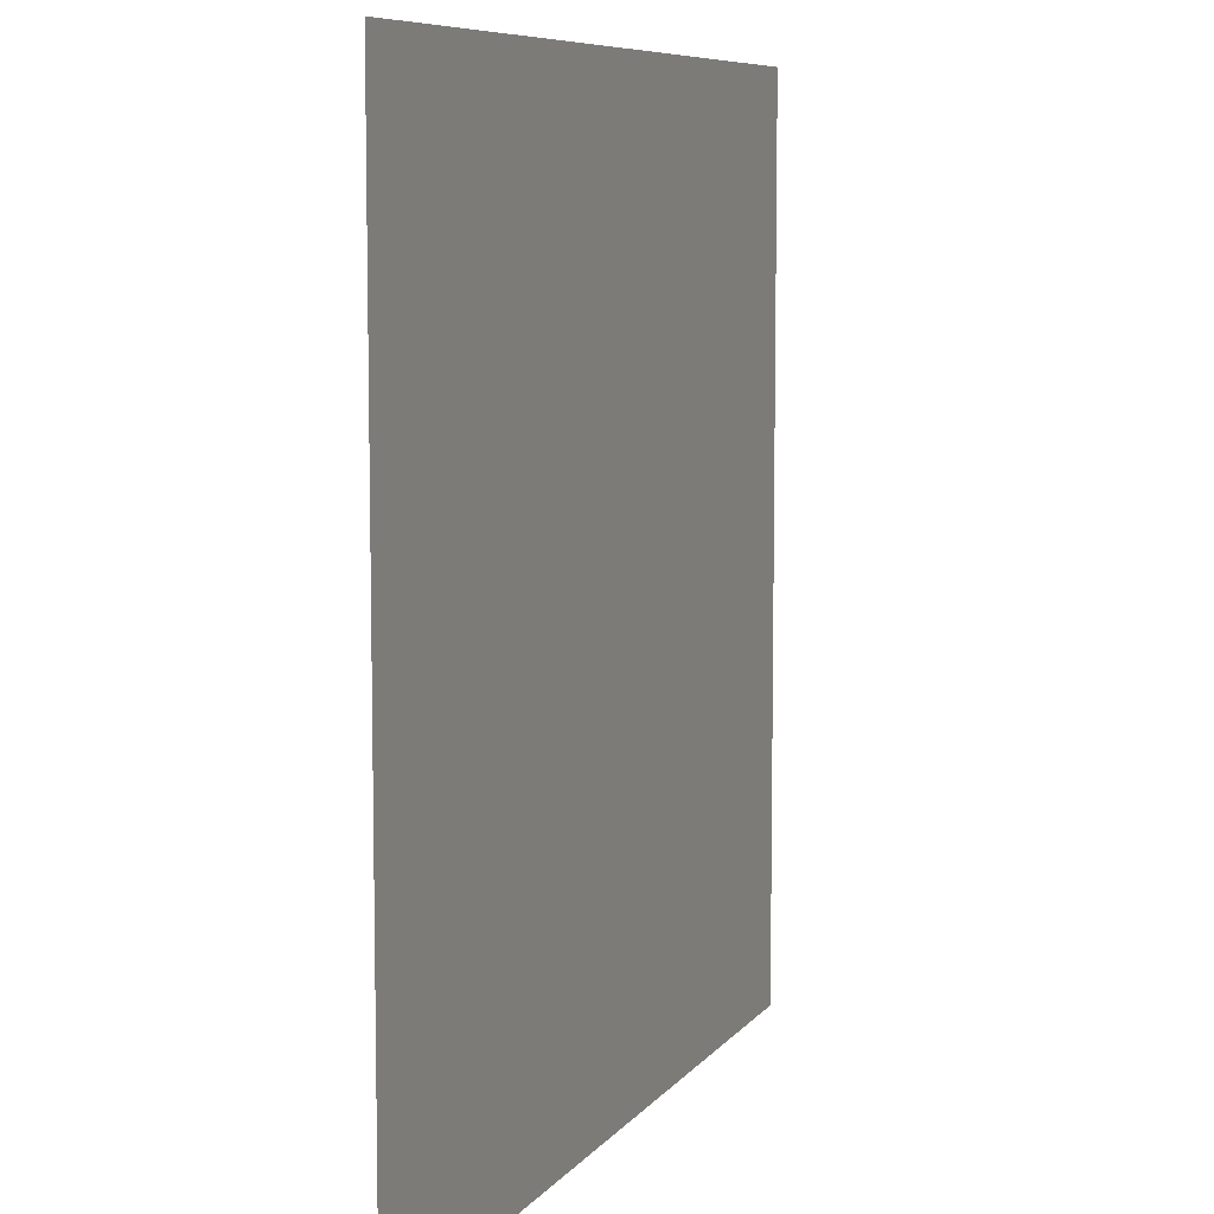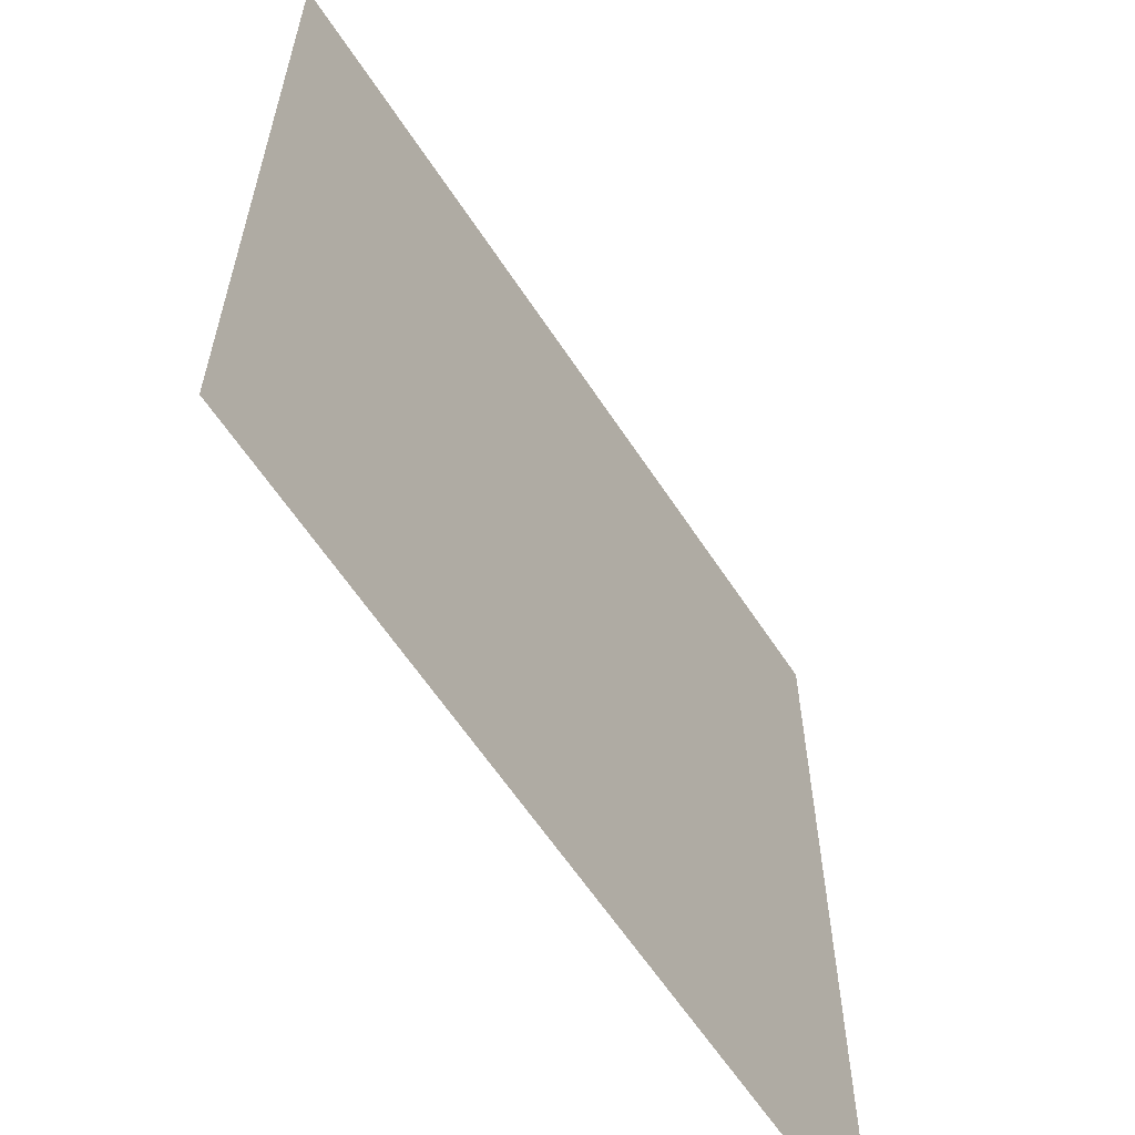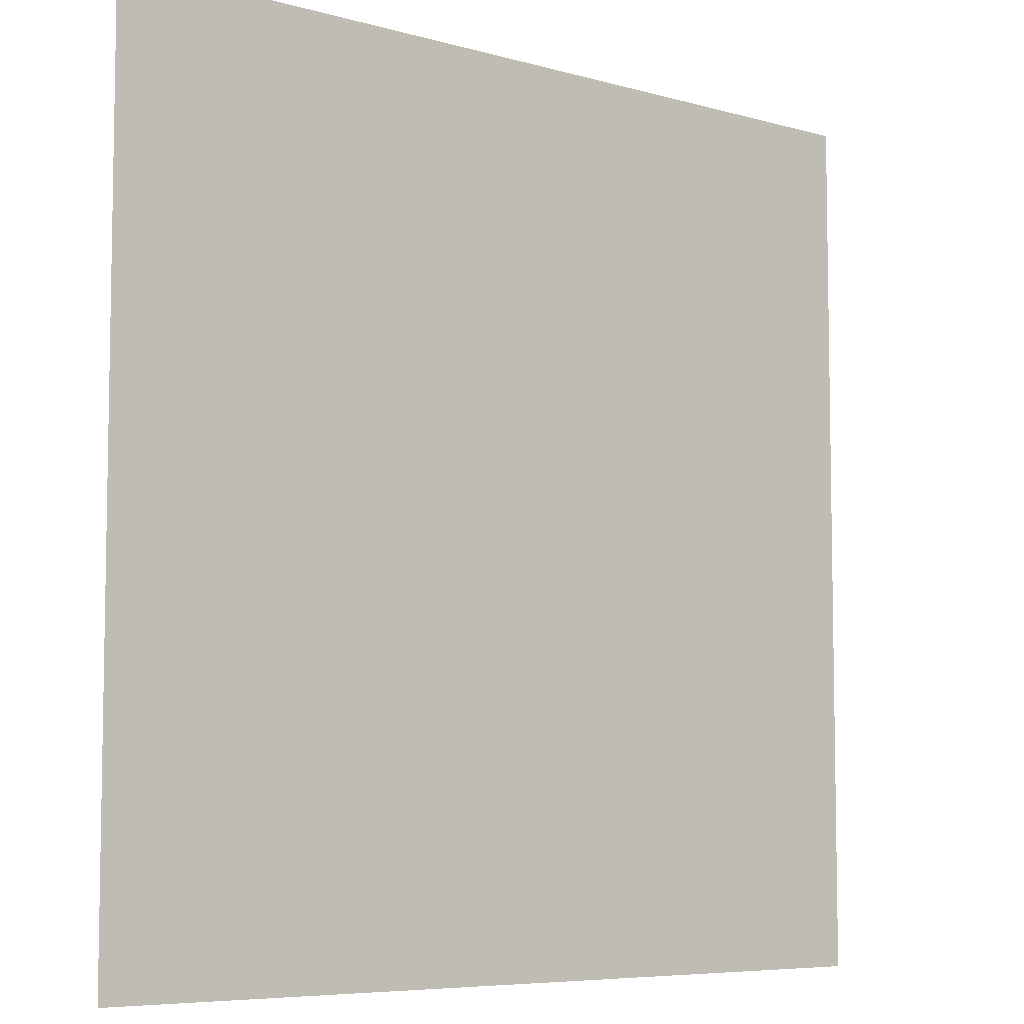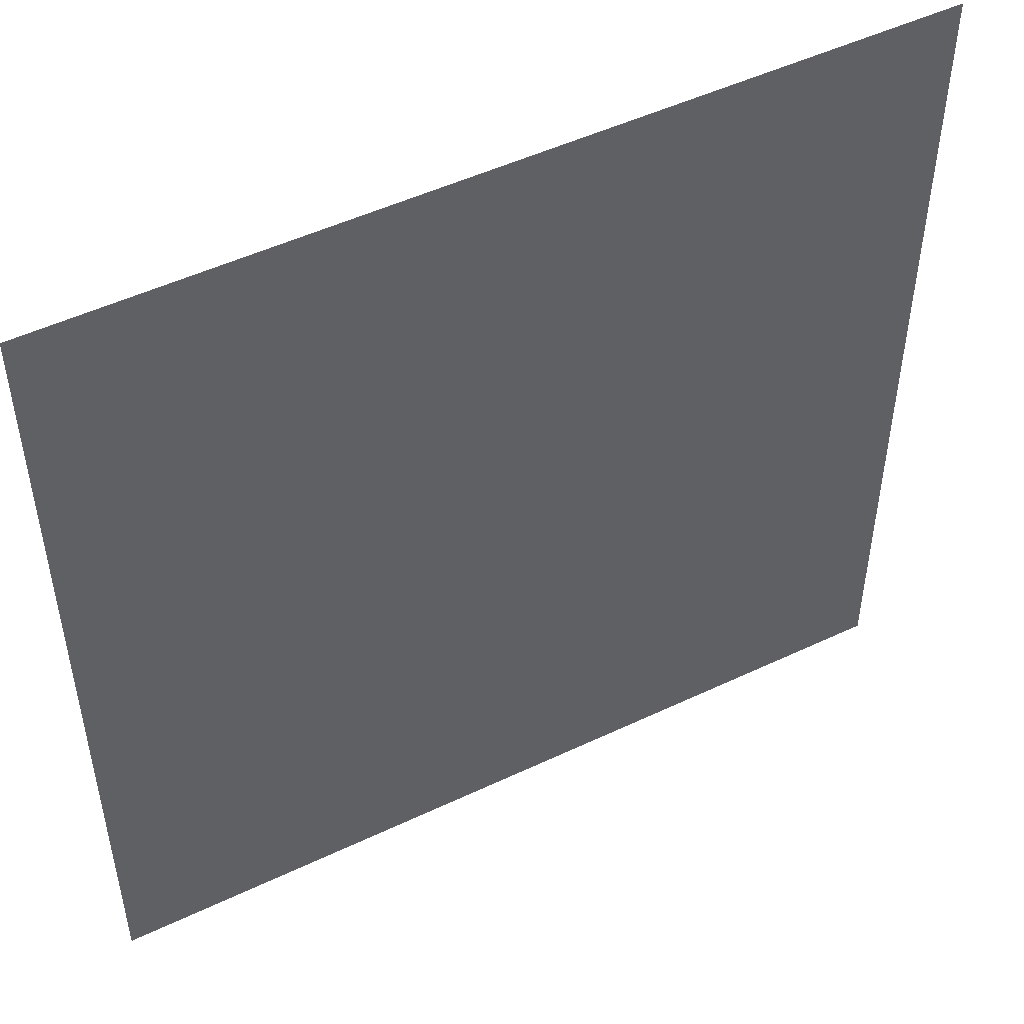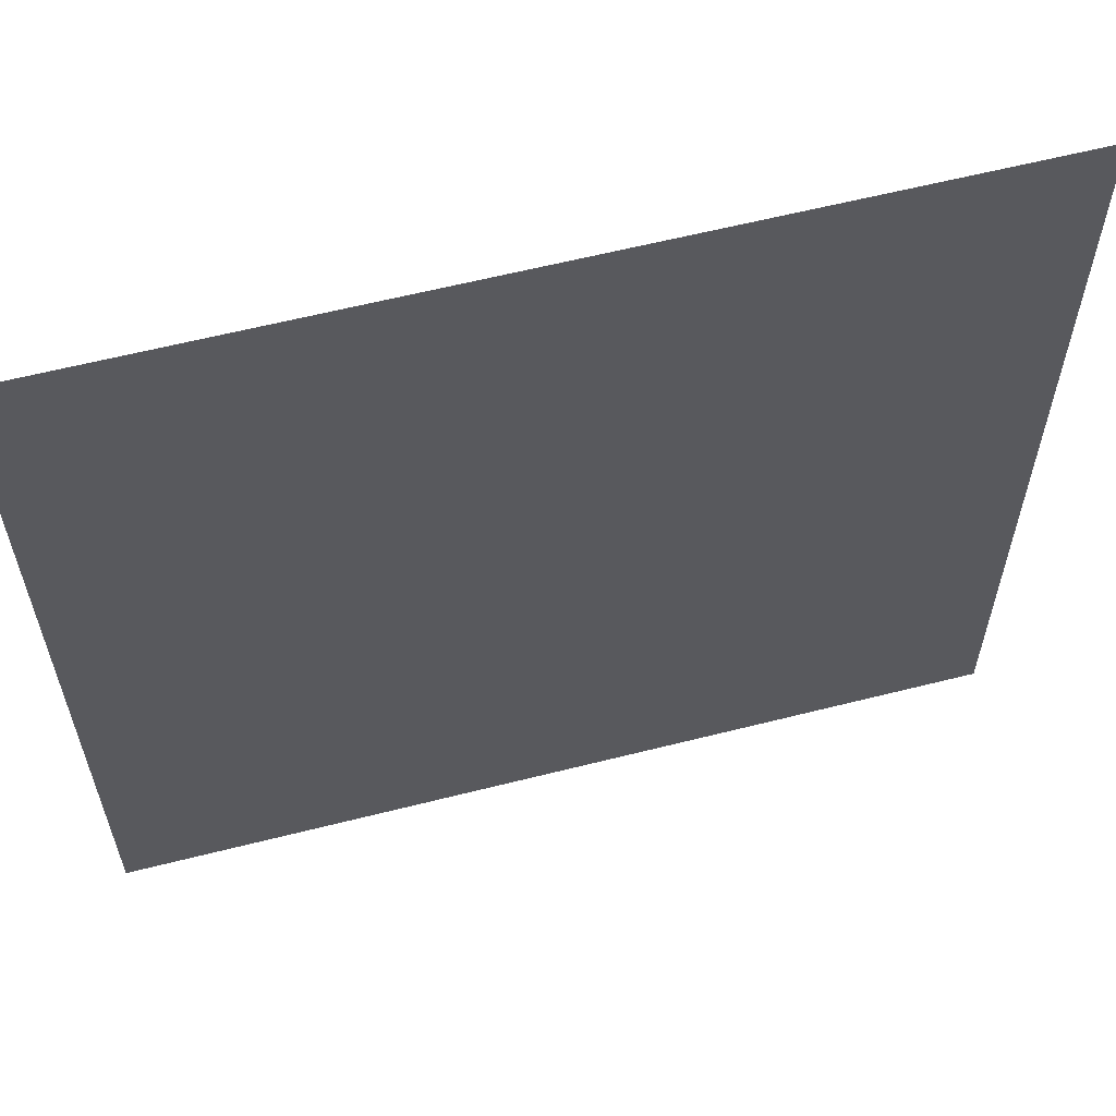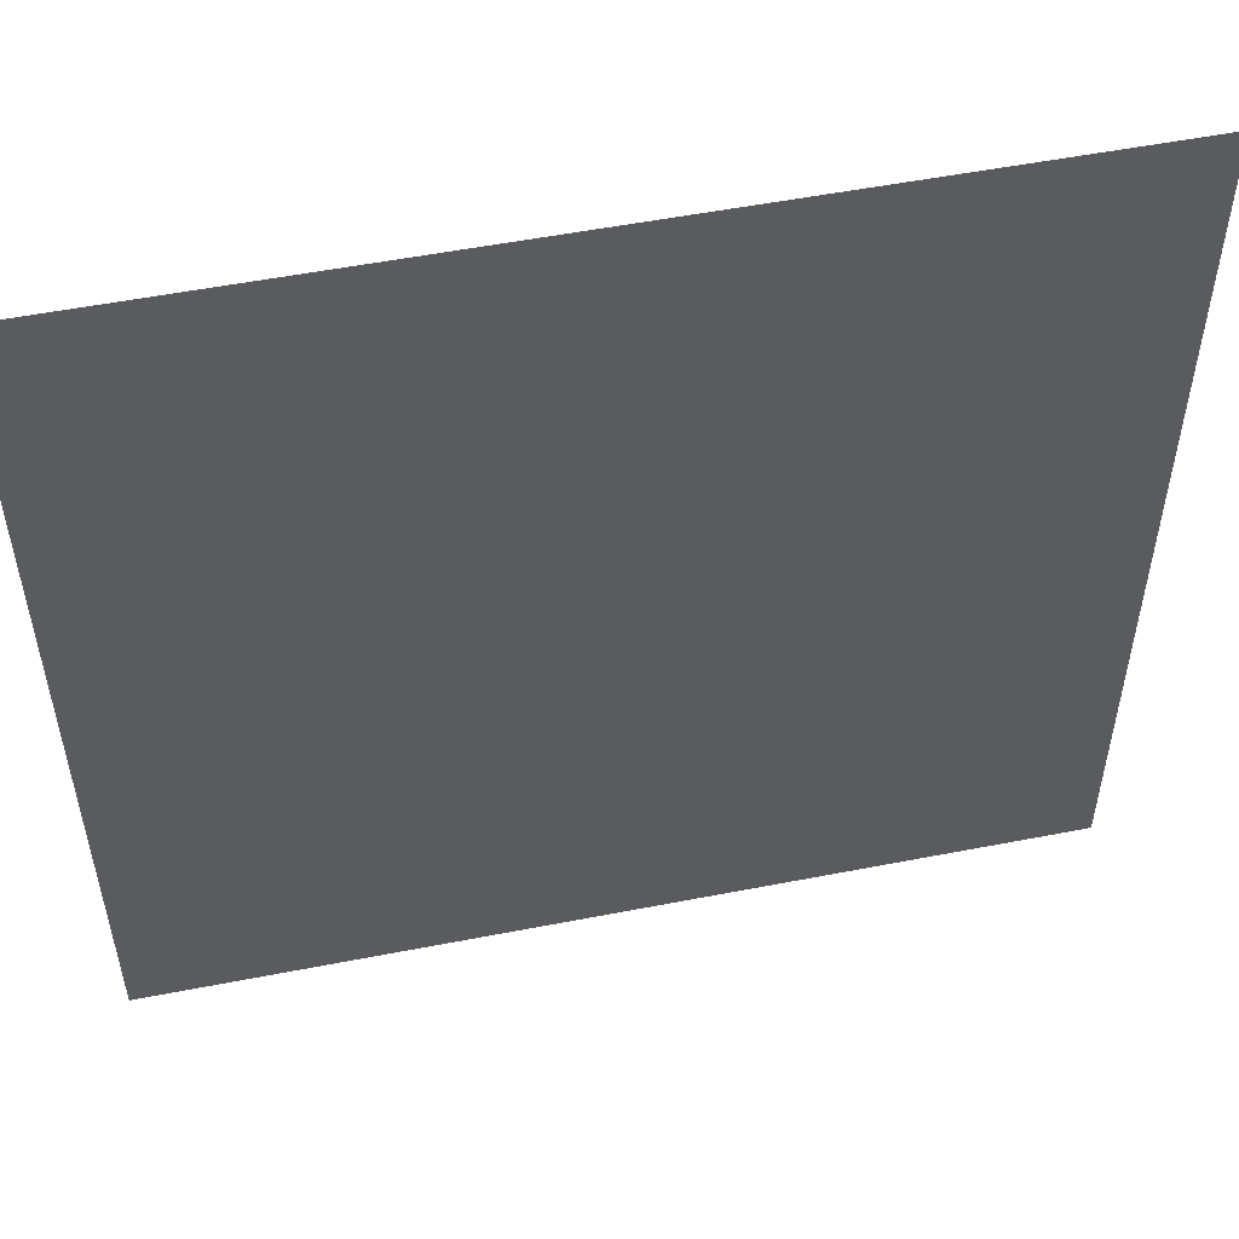
<metadata>
{"format":"obj","ext":"obj","renderer":"f3d","projection":"perspective","resolution":1024,"background":"white","views":[{"elev":7.9,"azim":-69.3,"up":"+Z"},{"elev":-61.4,"azim":123.1,"up":"+Z"},{"elev":-6.7,"azim":-39.9,"up":"+Z"},{"elev":49.8,"azim":152.4,"up":"+Z"},{"elev":60.8,"azim":-14.5,"up":"+Z"},{"elev":53.4,"azim":168.2,"up":"+Z"}]}
</metadata>
<code>
o Cube
v 1 0 -1
v 1 0 1
v -1 0 1
v -1 0 -1
f 1 4 3 2

</code>
